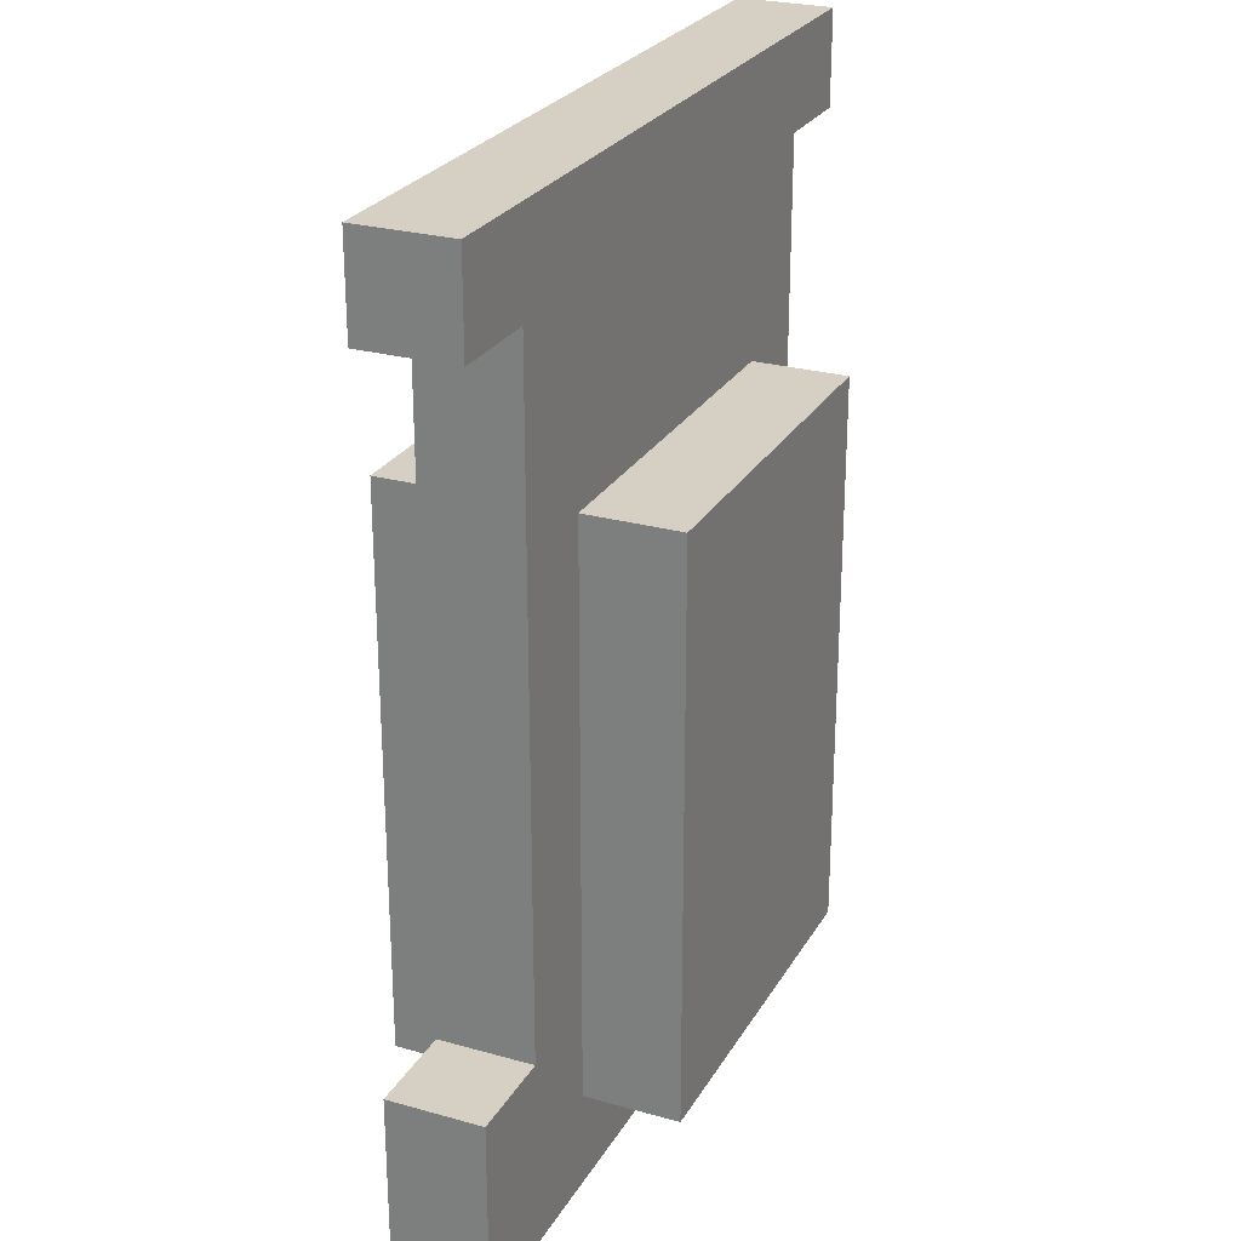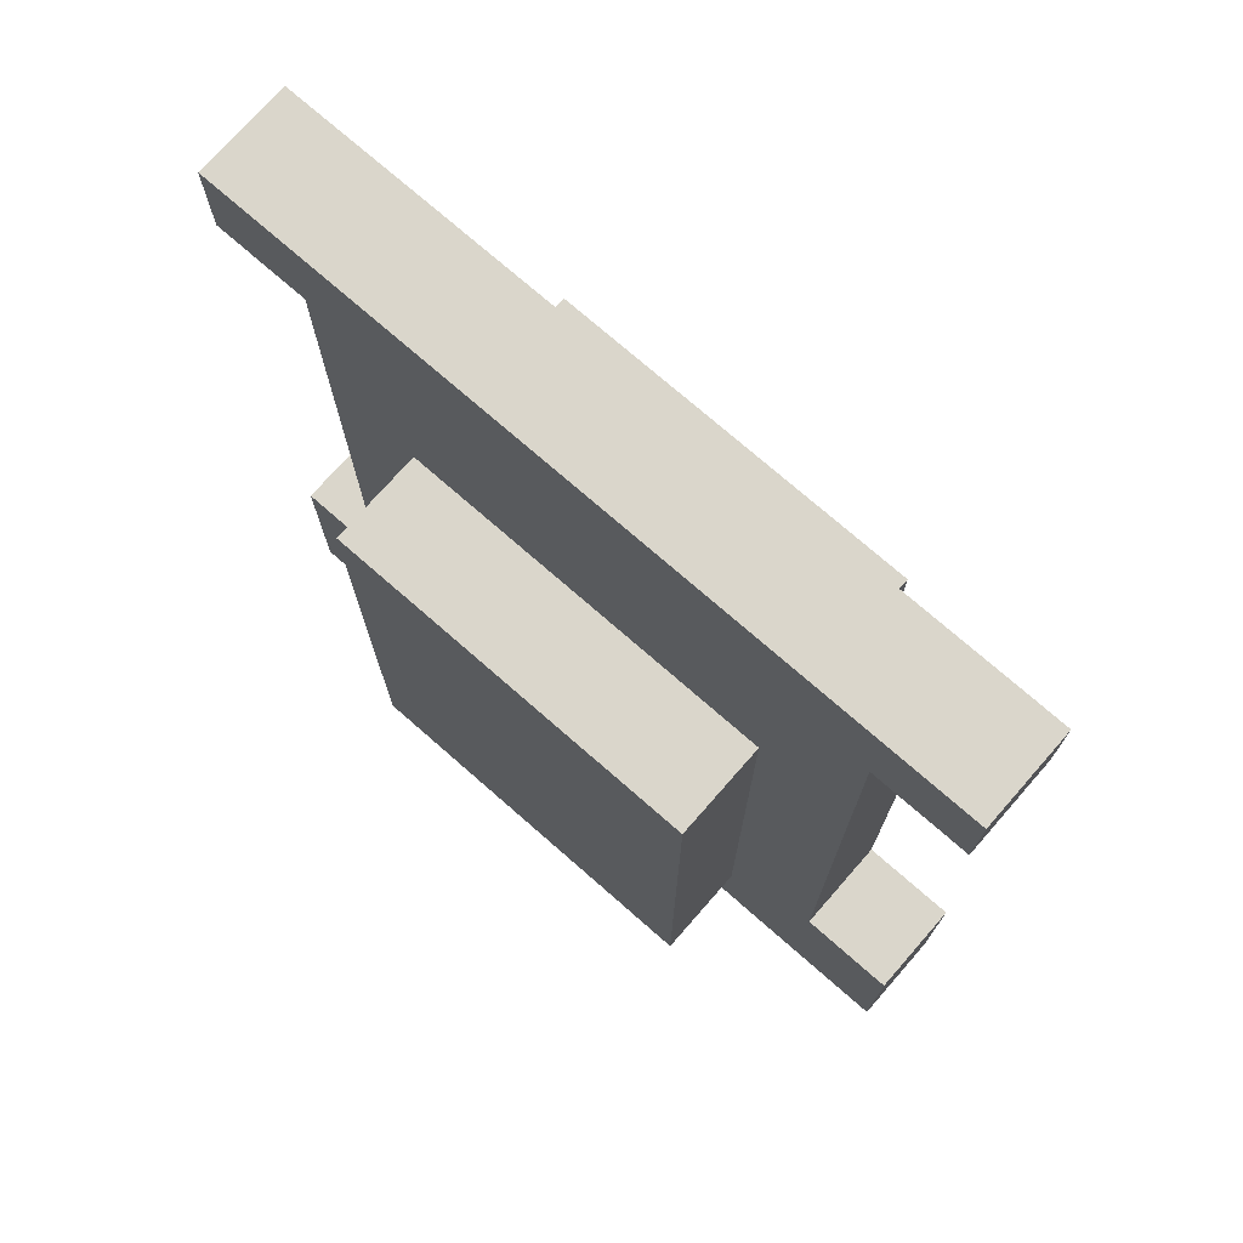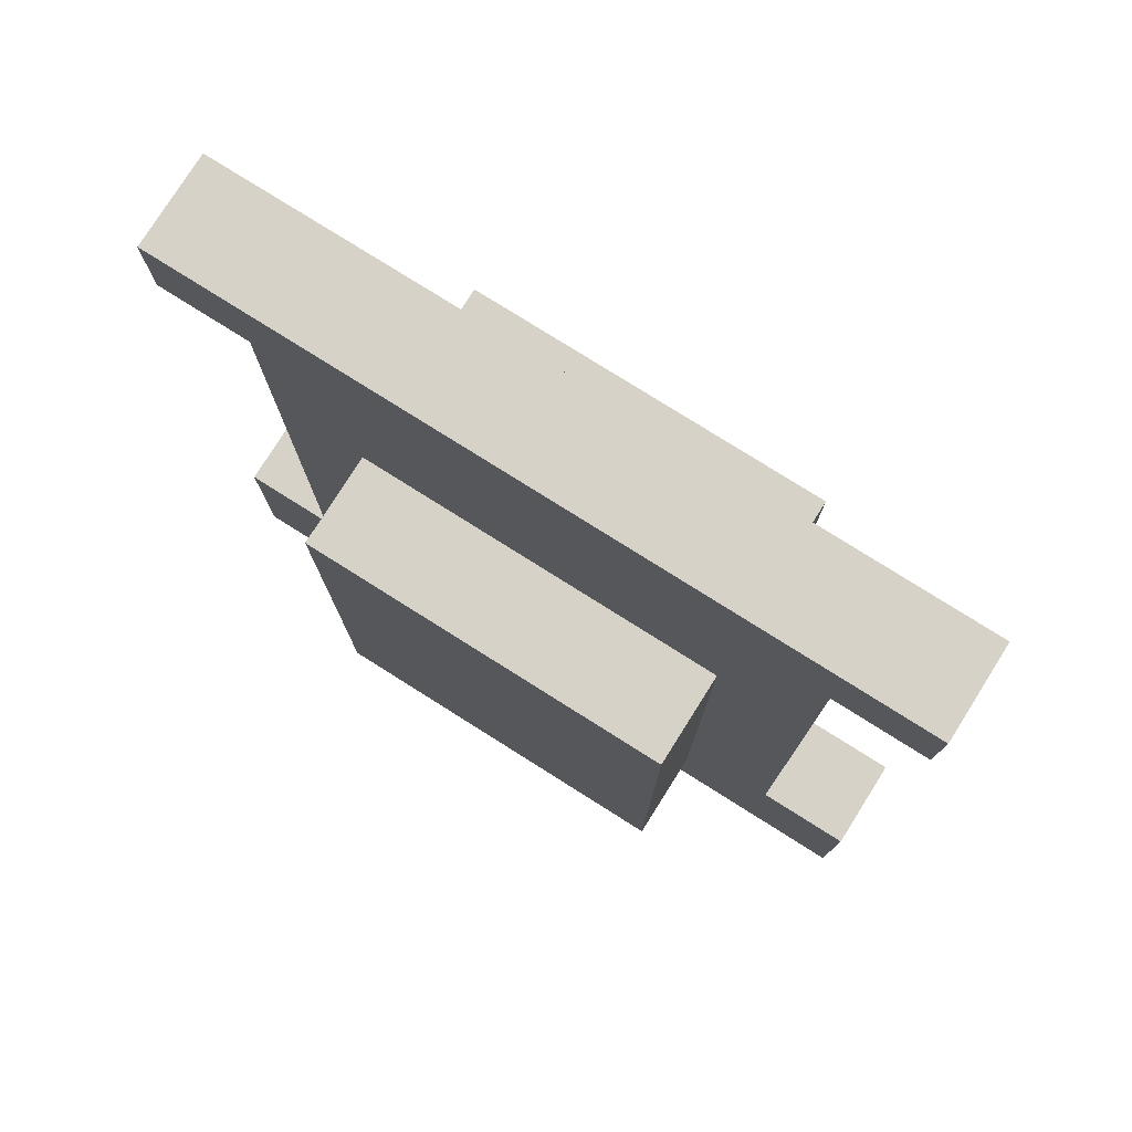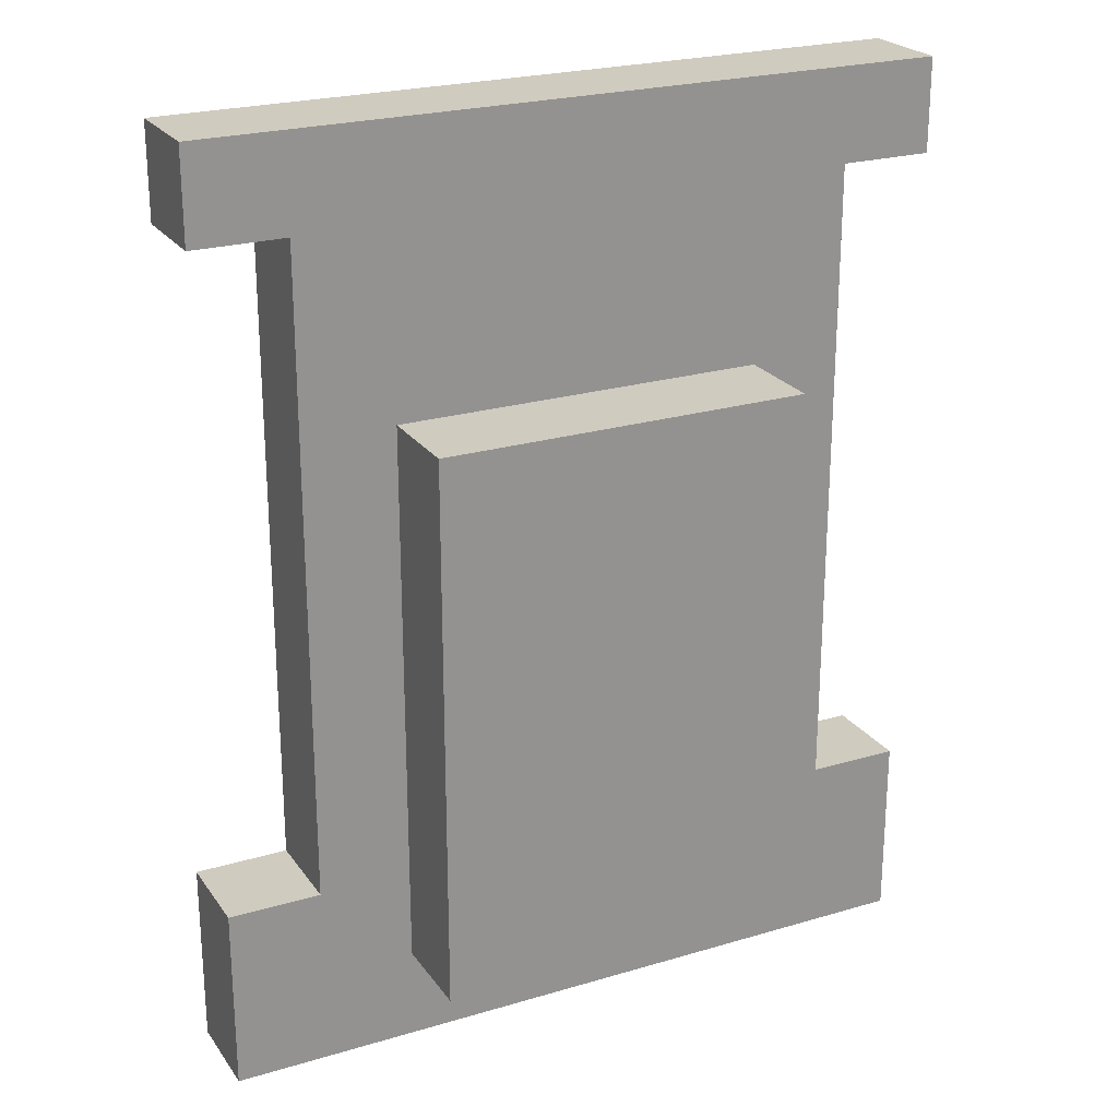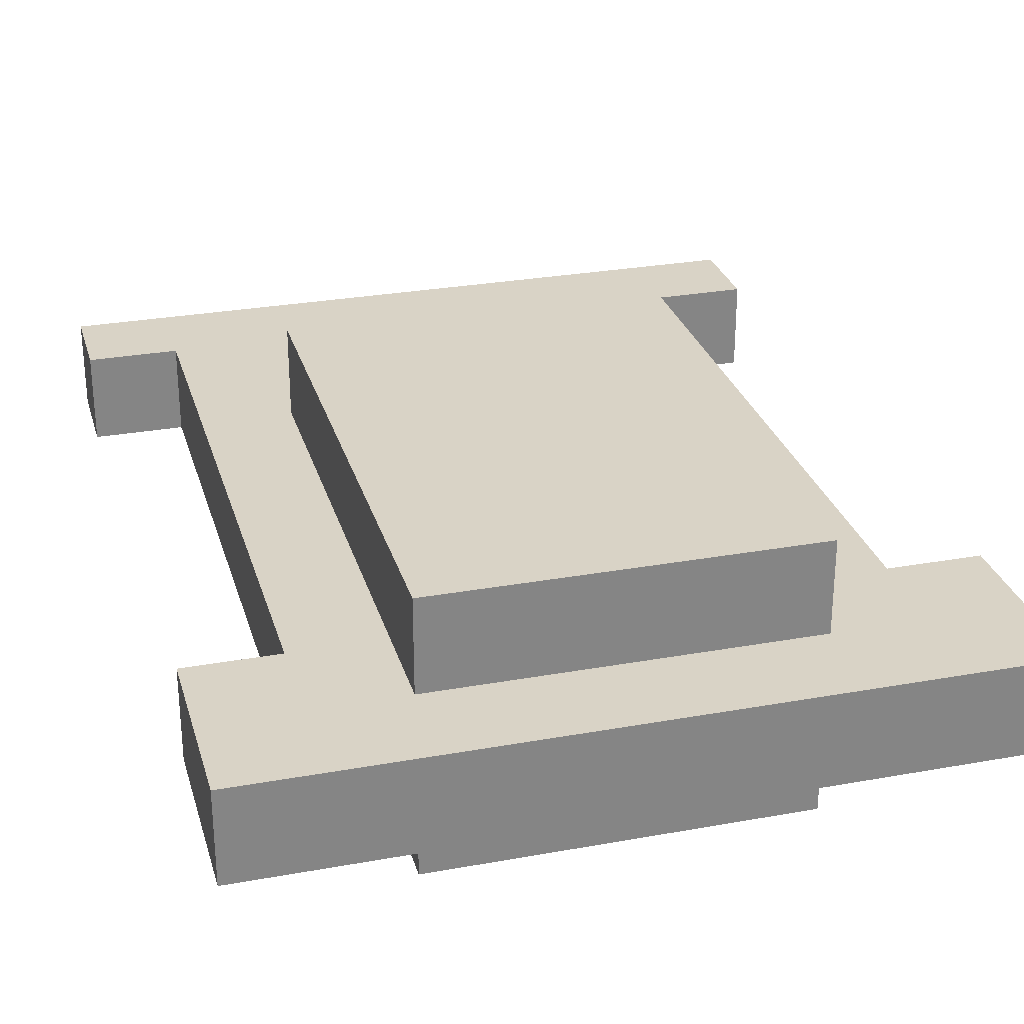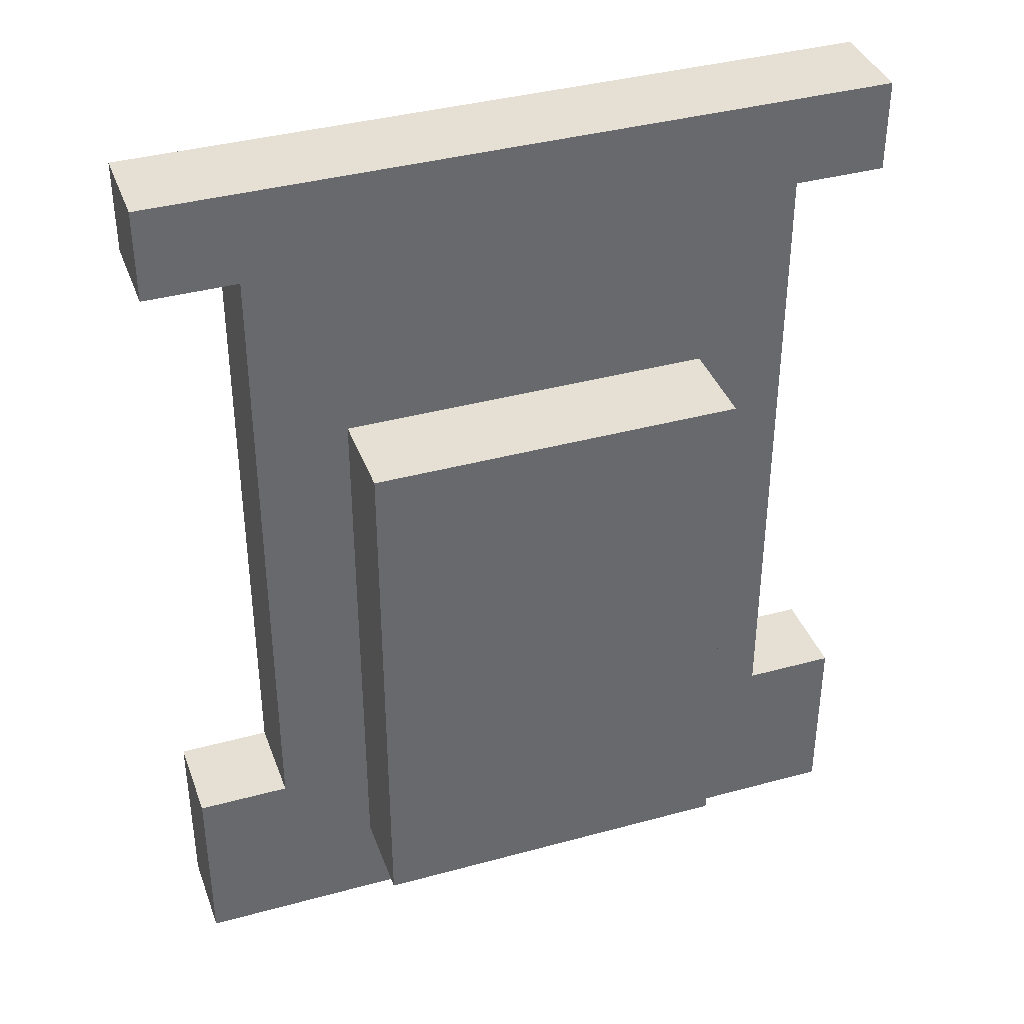
<metadata>
{"format":"obj","ext":"obj","renderer":"f3d","projection":"perspective","resolution":1024,"background":"white","views":[{"elev":26.0,"azim":-66.0,"up":"+Z"},{"elev":74.1,"azim":-138.8,"up":"+Z"},{"elev":77.9,"azim":-147.8,"up":"+Z"},{"elev":23.7,"azim":-26.5,"up":"+Z"},{"elev":28.3,"azim":164.7,"up":"+Y"},{"elev":38.2,"azim":-19.1,"up":"+Z"}]}
</metadata>
<code>
o
v -0.4 0.6 0.5
v -0.4 0.6 0.4
v -0.4 0.6 -0.3
v -0.4 0.6 -0.4
v -0.4 0.6 -0.5
v -0.4 0.7 0.5
v -0.4 0.7 0.4
v -0.4 0.7 -0.3
v -0.4 0.7 -0.4
v -0.4 0.7 -0.5
v -0.3 0.6 0.4
v -0.3 0.6 -0.3
v -0.3 0.7 0.4
v -0.3 0.7 -0.3
v -0.2 0.5 0.2
v -0.2 0.5 -0.4
v -0.2 0.6 0.2
v -0.2 0.6 -0.4
v -0.2 0.7 0.2
v -0.2 0.7 -0.4
v -0.2 0.8 0.2
v -0.2 0.8 -0.4
v 0.2 0.5 0.2
v 0.2 0.5 -0.4
v 0.2 0.6 0.2
v 0.2 0.6 -0.4
v 0.2 0.7 0.2
v 0.2 0.7 -0.4
v 0.2 0.8 0.2
v 0.2 0.8 -0.4
v 0.3 0.6 0.4
v 0.3 0.6 -0.3
v 0.3 0.7 0.4
v 0.3 0.7 -0.3
v 0.4 0.6 0.5
v 0.4 0.6 0.4
v 0.4 0.6 -0.3
v 0.4 0.6 -0.4
v 0.4 0.6 -0.5
v 0.4 0.7 0.5
v 0.4 0.7 0.4
v 0.4 0.7 -0.3
v 0.4 0.7 -0.4
v 0.4 0.7 -0.5
v -0.4 0.6 0.5
v -0.4 0.7 0.5
v -0.3 0.6 0.5
v -0.3 0.7 0.5
v 0.3 0.6 0.5
v 0.3 0.7 0.5
v 0.4 0.6 0.5
v 0.4 0.7 0.5
v -0.2 0.5 0.2
v -0.2 0.6 0.2
v -0.2 0.7 0.2
v -0.2 0.8 0.2
v 0.2 0.5 0.2
v 0.2 0.6 0.2
v 0.2 0.7 0.2
v 0.2 0.8 0.2
v -0.4 0.6 -0.3
v -0.4 0.7 -0.3
v -0.3 0.6 -0.3
v -0.3 0.7 -0.3
v 0.3 0.6 -0.3
v 0.3 0.7 -0.3
v 0.4 0.6 -0.3
v 0.4 0.7 -0.3
v -0.4 0.6 0.4
v -0.4 0.7 0.4
v -0.3 0.6 0.4
v -0.3 0.7 0.4
v 0.3 0.6 0.4
v 0.3 0.7 0.4
v 0.4 0.6 0.4
v 0.4 0.7 0.4
v -0.2 0.5 -0.4
v -0.2 0.6 -0.4
v -0.2 0.7 -0.4
v -0.2 0.8 -0.4
v 0.2 0.5 -0.4
v 0.2 0.6 -0.4
v 0.2 0.7 -0.4
v 0.2 0.8 -0.4
v -0.4 0.6 -0.5
v -0.4 0.7 -0.5
v -0.3 0.6 -0.5
v -0.3 0.7 -0.5
v 0.3 0.6 -0.5
v 0.3 0.7 -0.5
v 0.4 0.6 -0.5
v 0.4 0.7 -0.5
v -0.2 0.5 0.2
v 0.2 0.5 0.2
v -0.2 0.5 -0.4
v 0.2 0.5 -0.4
v -0.4 0.6 0.5
v -0.3 0.6 0.5
v 0.3 0.6 0.5
v 0.4 0.6 0.5
v -0.4 0.6 0.4
v -0.3 0.6 0.4
v 0.3 0.6 0.4
v 0.4 0.6 0.4
v -0.2 0.6 0.2
v 0.2 0.6 0.2
v -0.4 0.6 -0.3
v -0.3 0.6 -0.3
v 0.3 0.6 -0.3
v 0.4 0.6 -0.3
v -0.4 0.6 -0.4
v -0.3 0.6 -0.4
v -0.2 0.6 -0.4
v 0.2 0.6 -0.4
v 0.3 0.6 -0.4
v 0.4 0.6 -0.4
v -0.4 0.6 -0.5
v -0.3 0.6 -0.5
v 0.3 0.6 -0.5
v 0.4 0.6 -0.5
v -0.4 0.7 0.5
v -0.3 0.7 0.5
v 0.3 0.7 0.5
v 0.4 0.7 0.5
v -0.4 0.7 0.4
v -0.3 0.7 0.4
v 0.3 0.7 0.4
v 0.4 0.7 0.4
v -0.2 0.7 0.2
v 0.2 0.7 0.2
v -0.4 0.7 -0.3
v -0.3 0.7 -0.3
v 0.3 0.7 -0.3
v 0.4 0.7 -0.3
v -0.4 0.7 -0.4
v -0.3 0.7 -0.4
v -0.2 0.7 -0.4
v 0.2 0.7 -0.4
v 0.3 0.7 -0.4
v 0.4 0.7 -0.4
v -0.4 0.7 -0.5
v -0.3 0.7 -0.5
v 0.3 0.7 -0.5
v 0.4 0.7 -0.5
v -0.2 0.8 0.2
v 0.2 0.8 0.2
v -0.2 0.8 -0.4
v 0.2 0.8 -0.4
f 6 2 1
f 7 2 6
f 8 4 3
f 9 5 4
f 9 4 8
f 10 5 9
f 13 12 11
f 14 12 13
f 17 16 15
f 18 16 17
f 21 20 19
f 22 20 21
f 23 24 25
f 25 24 26
f 27 28 29
f 29 28 30
f 31 32 33
f 33 32 34
f 35 36 40
f 40 36 41
f 37 38 42
f 38 39 43
f 42 38 43
f 43 39 44
f 47 46 45
f 48 46 47
f 49 48 47
f 50 48 49
f 51 50 49
f 52 50 51
f 57 54 53
f 58 54 57
f 59 56 55
f 60 56 59
f 63 62 61
f 64 62 63
f 67 66 65
f 68 66 67
f 69 70 71
f 71 70 72
f 73 74 75
f 75 74 76
f 77 78 81
f 81 78 82
f 79 80 83
f 83 80 84
f 85 86 87
f 87 86 88
f 87 88 89
f 89 88 90
f 89 90 91
f 91 90 92
f 95 94 93
f 96 94 95
f 101 98 97
f 102 99 98
f 102 98 101
f 103 100 99
f 103 99 102
f 104 100 103
f 105 103 102
f 106 103 105
f 108 105 102
f 109 103 106
f 111 108 107
f 112 105 108
f 112 108 111
f 113 105 112
f 114 110 109
f 114 109 106
f 115 110 114
f 116 110 115
f 117 112 111
f 118 113 112
f 118 112 117
f 118 114 113
f 118 115 114
f 119 116 115
f 119 115 118
f 120 116 119
f 121 122 125
f 122 123 126
f 125 122 126
f 123 124 127
f 126 123 127
f 127 124 128
f 126 127 129
f 129 127 130
f 126 129 132
f 130 127 133
f 131 132 135
f 132 129 136
f 135 132 136
f 136 129 137
f 133 134 138
f 130 133 138
f 138 134 139
f 139 134 140
f 135 136 141
f 136 137 142
f 141 136 142
f 137 138 142
f 138 139 142
f 139 140 143
f 142 139 143
f 143 140 144
f 145 146 147
f 147 146 148

</code>
